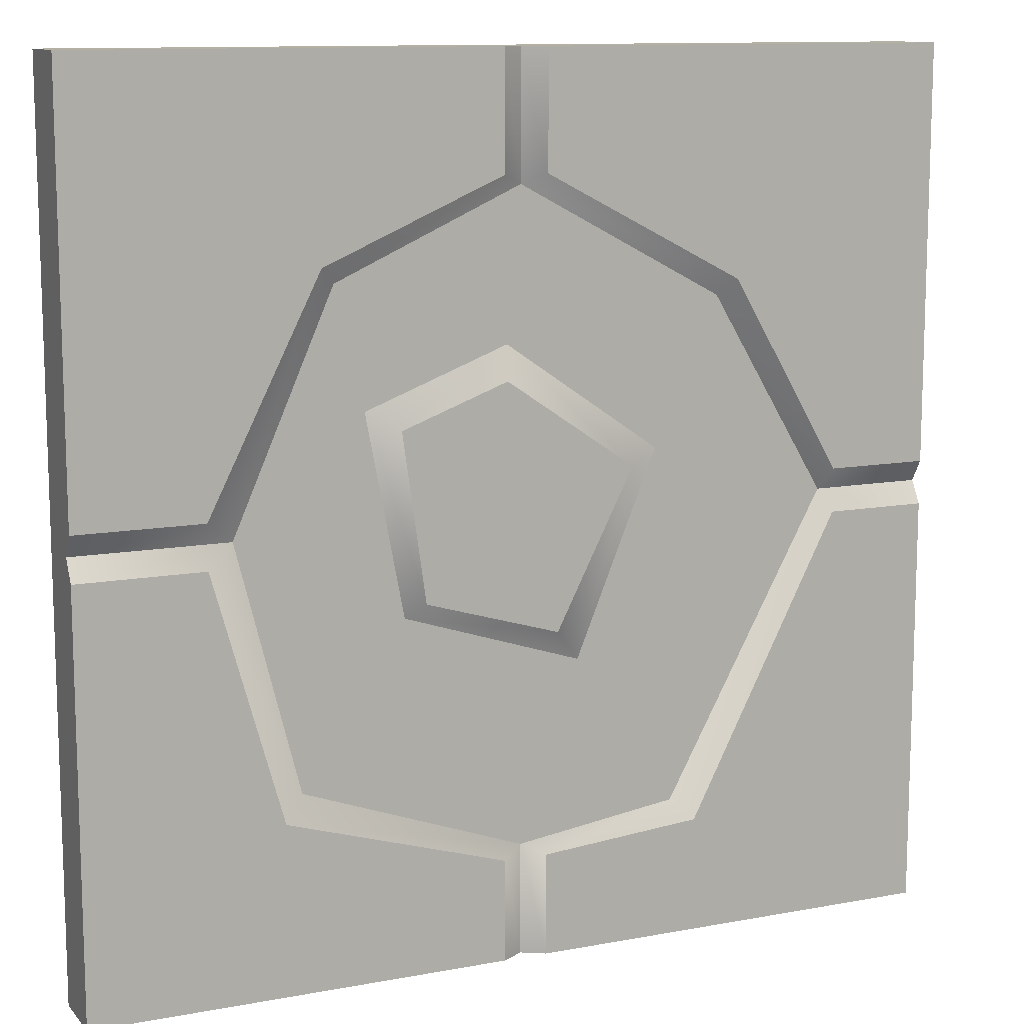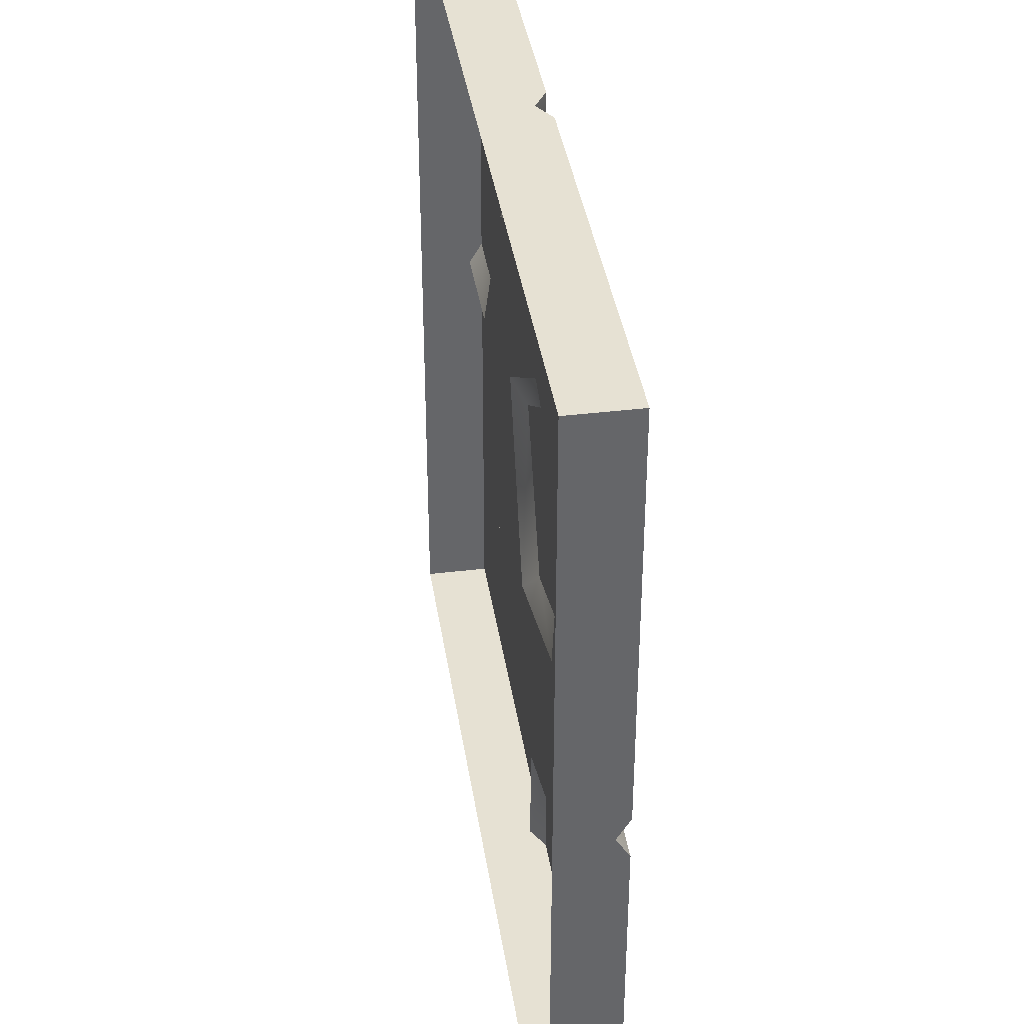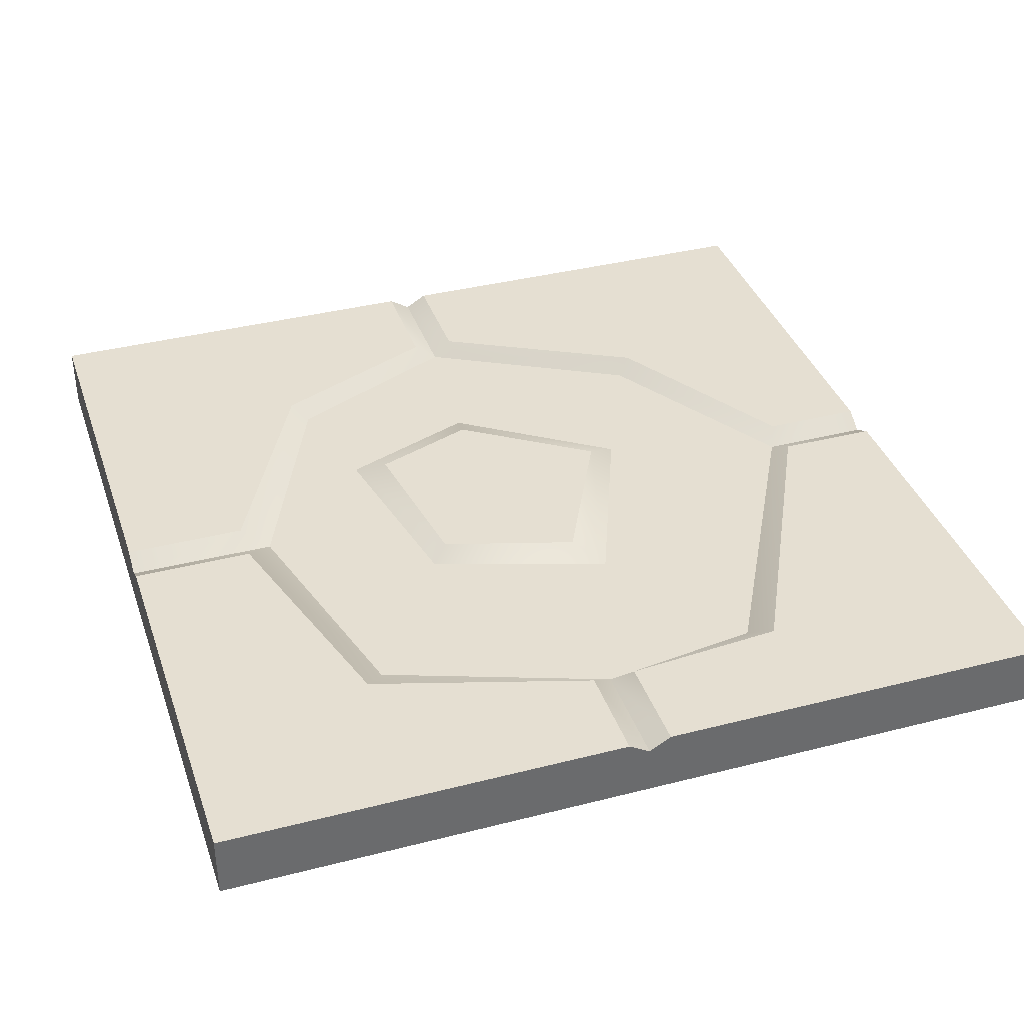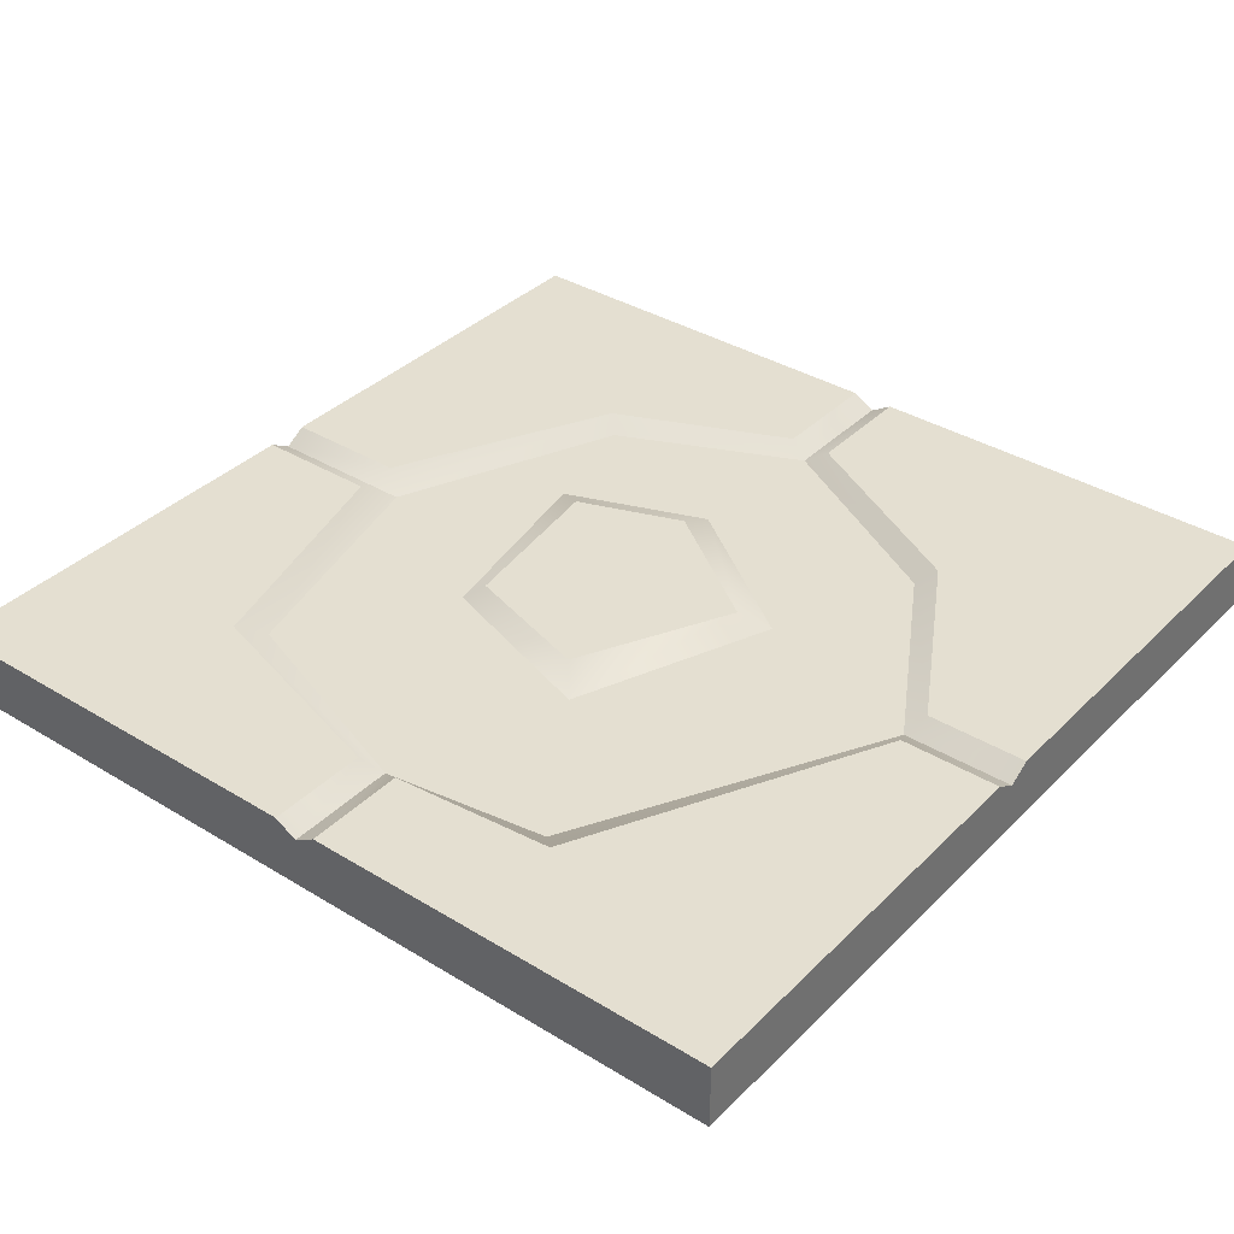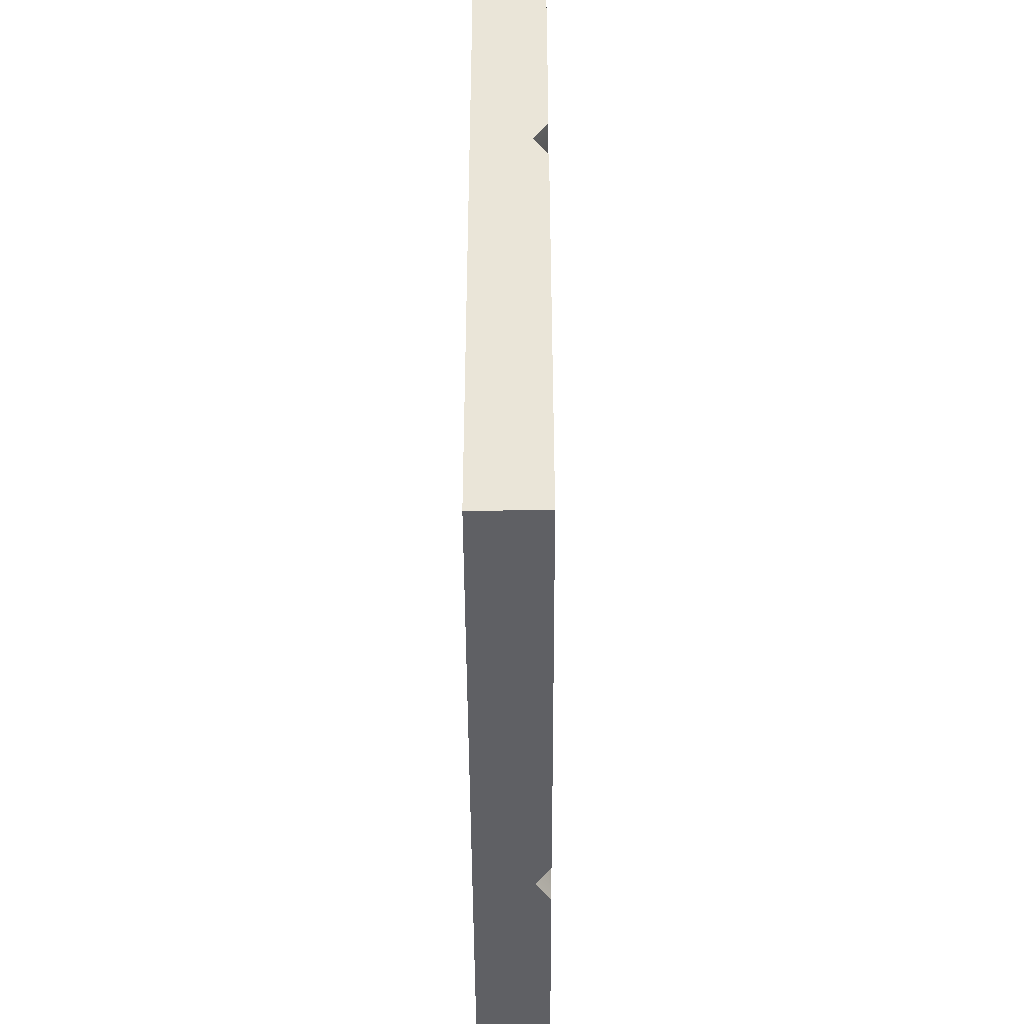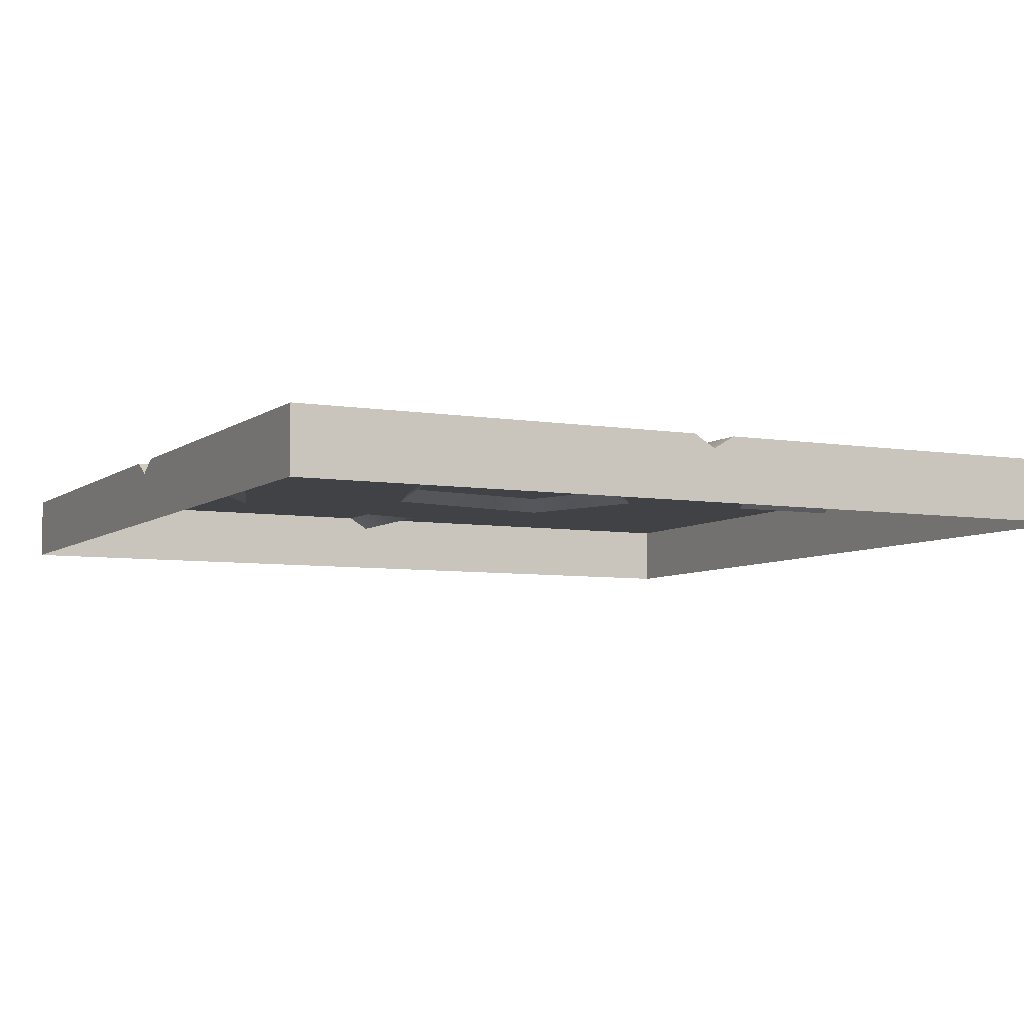
<metadata>
{"format":"obj","ext":"obj","renderer":"f3d","projection":"perspective","resolution":1024,"background":"white","views":[{"elev":11.6,"azim":155.7,"up":"+Z"},{"elev":38.7,"azim":81.4,"up":"+Z"},{"elev":37.5,"azim":161.8,"up":"+Y"},{"elev":36.6,"azim":-141.6,"up":"+Y"},{"elev":-45.1,"azim":90.3,"up":"+Z"},{"elev":-6.2,"azim":-116.7,"up":"+Y"}]}
</metadata>
<code>
o floor_tile_small_broken_A
v 1 0.05 -1
v -1 0.05 -1
v -1 0.05 1
v 1 0.05 1
v 0.05 0.05 -0.7672
v -0.05 0.05 -0.7672
v 0 0.02 -0.7446
v 0.7137 0.05 -0.05
v 0.7137 0.05 0.05
v 0.6512 0.02 0
v 0.05 0.05 0.7361
v -0.05 0.05 0.7361
v -0 0.02 0.7136
v -0.7672 0.05 -0.05
v -0.7672 0.05 0.05
v -0.7446 0.02 0
v -0.05 0.05 -1
v 0.05 0.05 -1
v 0 0.02 -1
v 1 0.05 -0.05
v 1 0.05 0.05
v 1 0.02 0
v 0.05 0.05 1
v -0.05 0.05 1
v 0 0.02 1
v -1 0.05 0.05
v -1 0.05 -0.05
v -1 0.02 0
v 1 -0.1 -1
v -1 -0.1 -1
v -1 -0.1 1
v 1 -0.1 1
v -0.4741 0.02 0.4568
v 0.5564 0.05 -0.6138
v -0.5103 0.05 0.4931
v 0.5094 0.02 -0.5603
v 0.4223 0.02 0.5223
v 0.4586 0.05 0.5586
v -0.4206 0.05 -0.7362
v -0.3736 0.02 -0.6913
v 0.3575 0.02 0.2514
v 0.2715 0.02 -0.2012
v -0.1383 0.02 -0.3348
v 0.2861 0.05 0.2103
v 0.2331 0.05 -0.1674
v -0.0762 0.05 -0.2603
v -0.2553 0.05 0.0949
v 0.04351 0.05 0.3003
v 0.03212 0.02 0.3753
v -0.3254 0.02 0.1264
f 38 23 4
f 3 24 35
f 39 17 2
f 36 10 8 34
f 38 9 10 37
f 43 50 47 46
f 40 7 6 39
f 35 12 13 33
f 17 6 7 19
f 19 7 5 18
f 9 21 22 10
f 10 22 20 8
f 12 24 25 13
f 13 25 23 11
f 26 15 16 28
f 28 16 14 27
f 34 20 1
f 26 28 31 3
f 23 25 32 4
f 28 30 31
f 24 3 31 25
f 20 22 29 1
f 25 31 32
f 22 21 4 32
f 17 19 30 2
f 19 18 1 29
f 28 27 2 30
f 22 32 29
f 34 8 20
f 38 11 23
f 35 15 26
f 39 6 17
f 19 29 30
f 21 38 4
f 5 34 18
f 15 35 33 16
f 7 40 43
f 7 36 34 5
f 13 49 33
f 14 39 27
f 9 38 21
f 16 40 39 14
f 10 36 42
f 11 38 37 13
f 27 39 2
f 12 35 24
f 18 34 1
f 26 3 35
f 43 40 16
f 42 43 46 45
f 47 48 44 45 46
f 41 42 45 44
f 49 50 33
f 49 48 47 50
f 49 41 44 48
f 33 50 16
f 37 41 49 13
f 10 42 41
f 37 10 41
f 7 43 42
f 36 7 42
f 50 43 16

</code>
